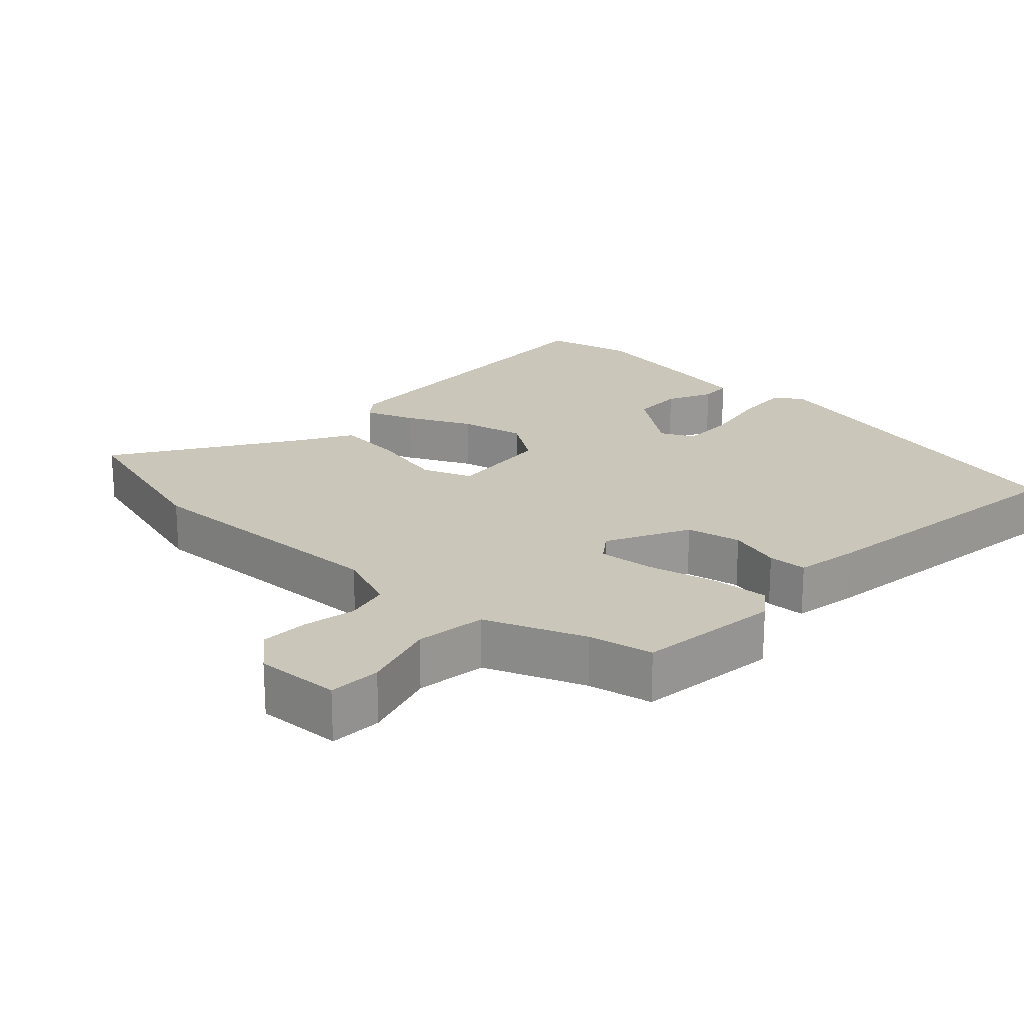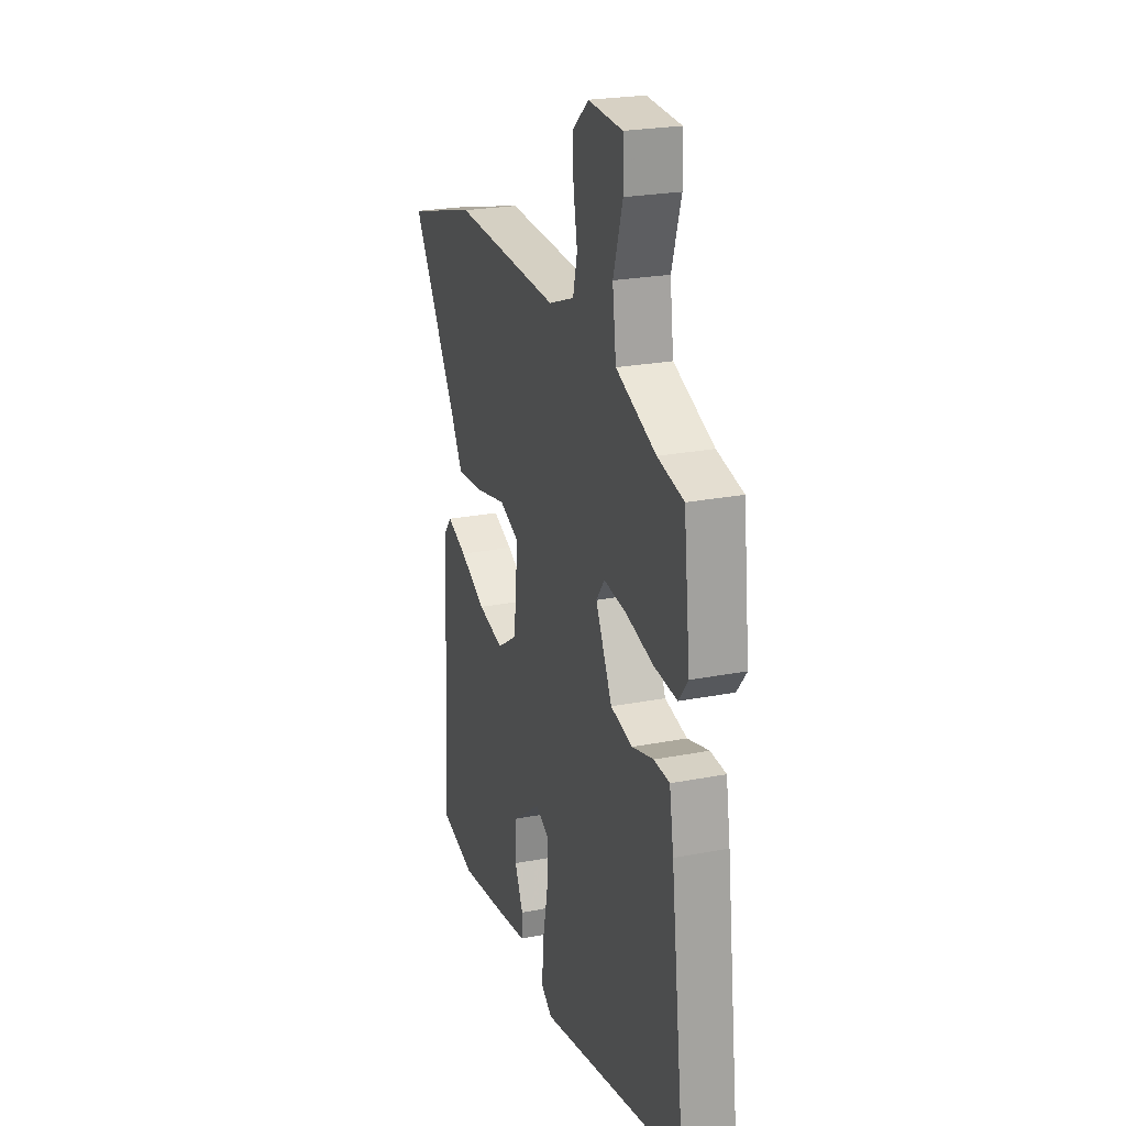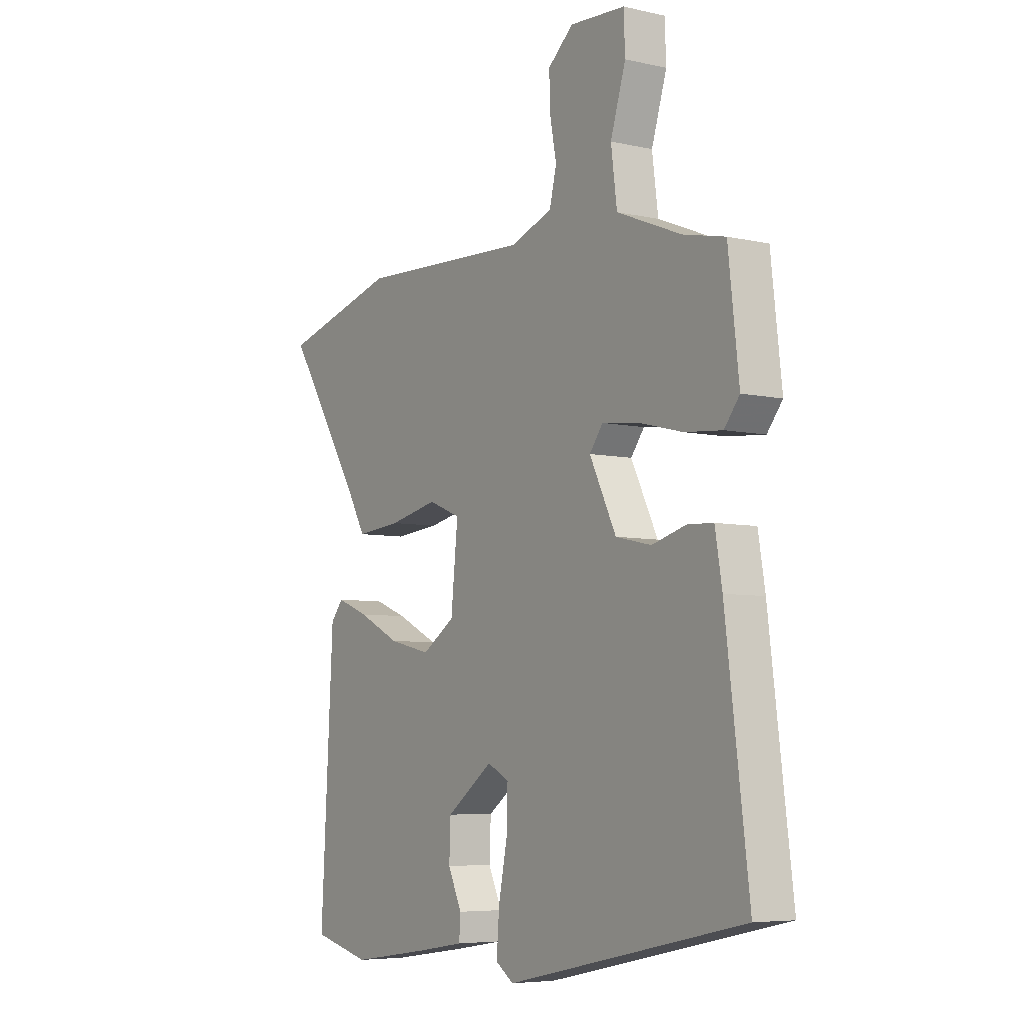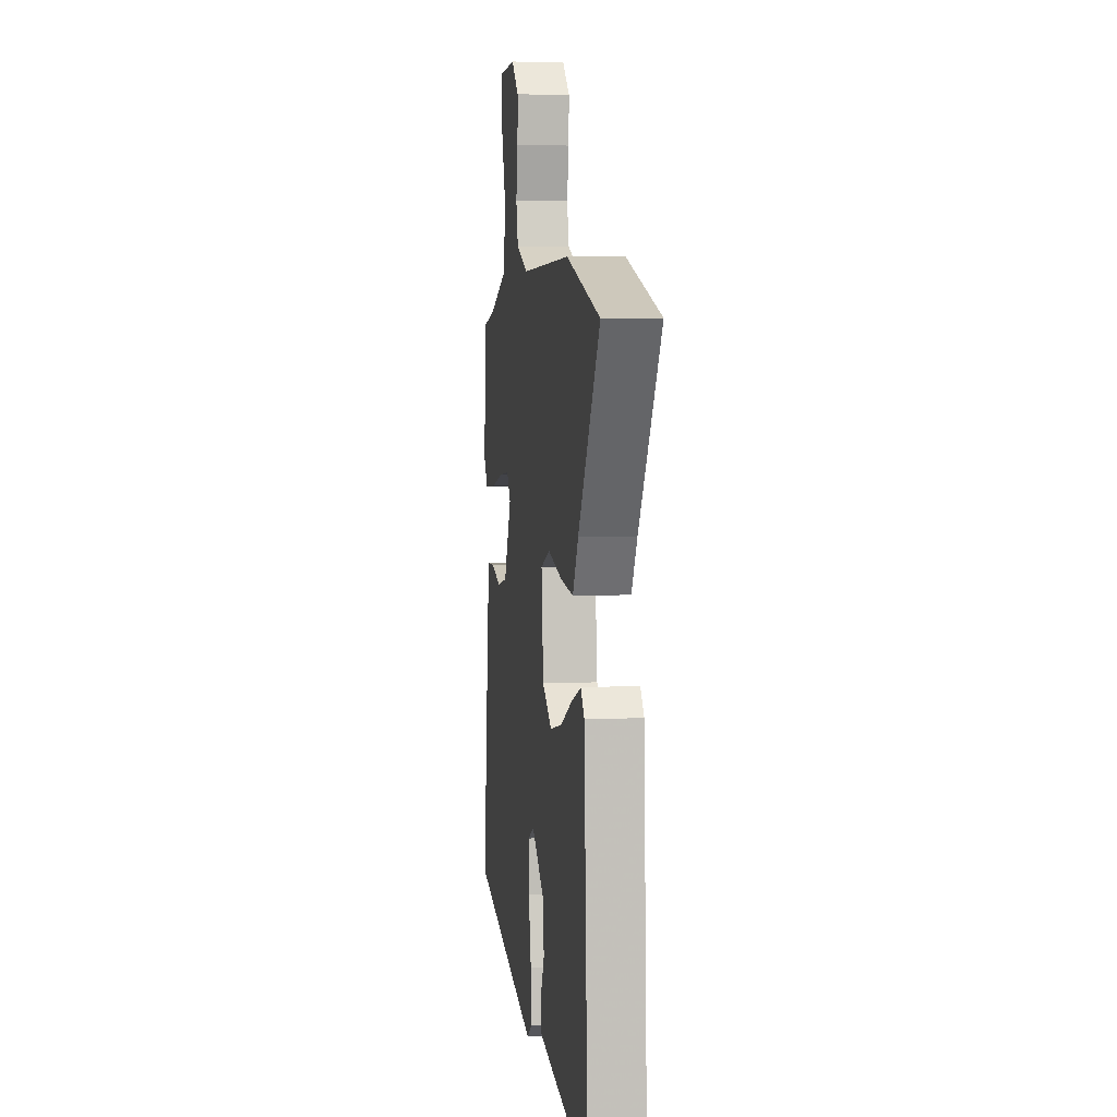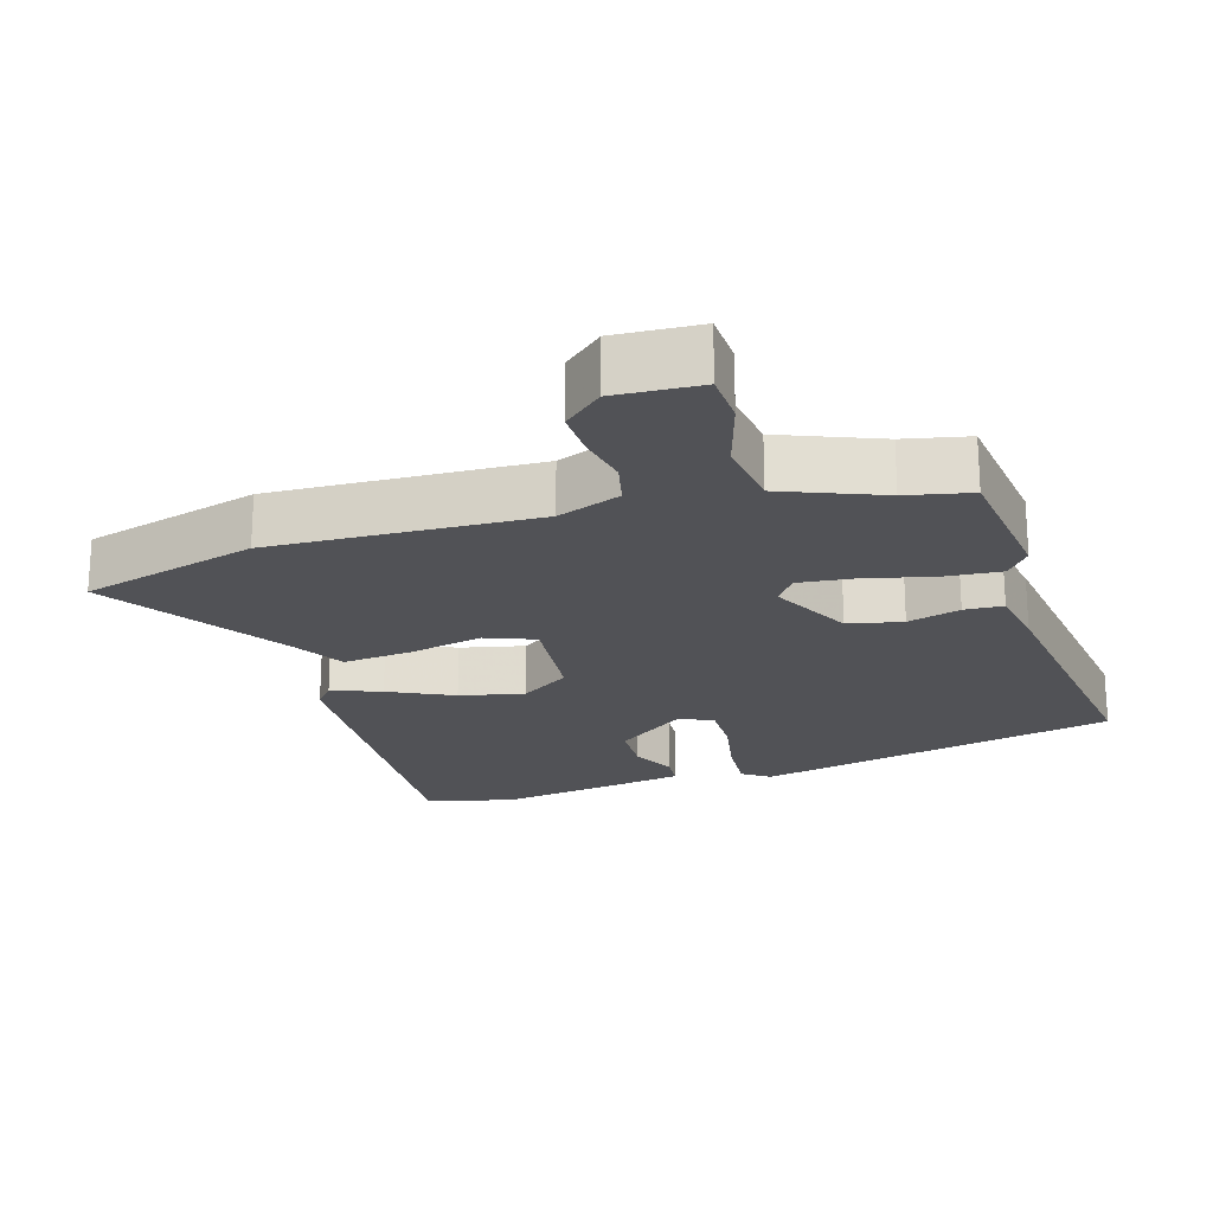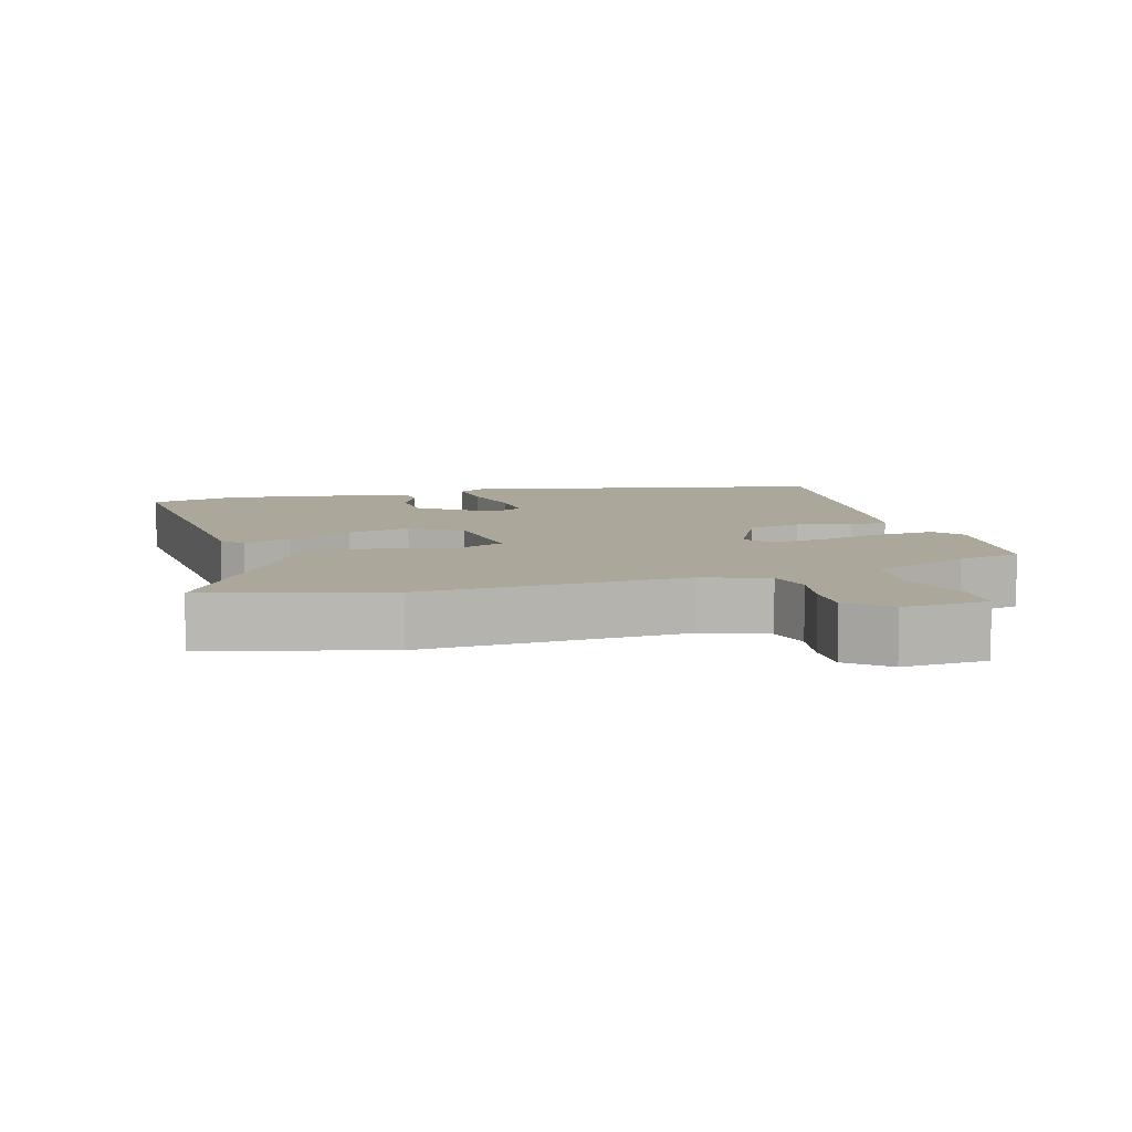
<metadata>
{"format":"obj","ext":"obj","renderer":"f3d","projection":"perspective","resolution":1024,"background":"white","views":[{"elev":21.2,"azim":43.7,"up":"+Y"},{"elev":23.7,"azim":72.0,"up":"+Z"},{"elev":-6.1,"azim":55.9,"up":"+Z"},{"elev":6.2,"azim":-98.1,"up":"+Z"},{"elev":-21.2,"azim":17.3,"up":"+Y"},{"elev":8.1,"azim":-16.6,"up":"+Y"}]}
</metadata>
<code>
v 0.508 0.07 -0.412
v -0.009 0.07 -0.524
v -0.048 0.07 -0.497
v -0.042 0.07 -0.418
v -0.023 0.07 -0.322
v -0.021 0.07 -0.245
v -0.068 0.07 -0.221
v -0.169 0.07 -0.295
v -0.172 0.07 -0.369
v -0.142 0.07 -0.433
v -0.145 0.07 -0.478
v -0.249 0.07 -0.495
v -0.419 0.07 -0.52
v -0.545 0.07 -0.489
v -0.518 0.07 0.003
v -0.491 0.07 0.036
v -0.421 0.07 0.009
v -0.33 0.07 -0.036
v -0.239 0.07 -0.057
v -0.168 0.07 -0.01
v -0.153 0.07 0.139
v -0.223 0.07 0.167
v -0.329 0.07 0.144
v -0.427 0.07 0.135
v -0.469 0.07 0.209
v -0.631 0.07 0.464
v -0.38 0.07 0.533
v -0.005 0.07 0.517
v 0.085 0.07 0.551
v 0.1 0.07 0.613
v 0.086 0.07 0.687
v 0.084 0.07 0.755
v 0.139 0.07 0.803
v 0.259 0.07 0.796
v 0.262 0.07 0.722
v 0.229 0.07 0.616
v 0.242 0.07 0.516
v 0.382 0.07 0.459
v 0.473 0.07 0.439
v 0.496 0.07 0.236
v 0.463 0.07 0.194
v 0.382 0.07 0.201
v 0.286 0.07 0.225
v 0.207 0.07 0.234
v 0.178 0.07 0.195
v 0.236 0.07 0.078
v 0.313 0.07 0.061
v 0.388 0.07 0.082
v 0.443 0.07 0.079
v 0.458 0.07 -0.011
v 0.508 0 -0.412
v -0.009 0 -0.524
v -0.048 0 -0.497
v -0.042 0 -0.418
v -0.023 0 -0.322
v -0.021 0 -0.245
v -0.068 0 -0.221
v -0.169 0 -0.295
v -0.172 0 -0.369
v -0.142 0 -0.433
v -0.145 0 -0.478
v -0.249 0 -0.495
v -0.419 0 -0.52
v -0.545 0 -0.489
v -0.518 0 0.003
v -0.491 0 0.036
v -0.421 0 0.009
v -0.33 0 -0.036
v -0.239 0 -0.057
v -0.168 0 -0.01
v -0.153 0 0.139
v -0.223 0 0.167
v -0.329 0 0.144
v -0.427 0 0.135
v -0.469 0 0.209
v -0.631 0 0.464
v -0.38 0 0.533
v -0.005 0 0.517
v 0.085 0 0.551
v 0.1 0 0.613
v 0.086 0 0.687
v 0.084 0 0.755
v 0.139 0 0.803
v 0.259 0 0.796
v 0.262 0 0.722
v 0.229 0 0.616
v 0.242 0 0.516
v 0.382 0 0.459
v 0.473 0 0.439
v 0.496 0 0.236
v 0.463 0 0.194
v 0.382 0 0.201
v 0.286 0 0.225
v 0.207 0 0.234
v 0.178 0 0.195
v 0.236 0 0.078
v 0.313 0 0.061
v 0.388 0 0.082
v 0.443 0 0.079
v 0.458 0 -0.011
f 3 4 5
f 2 3 5
f 1 2 5
f 50 1 5
f 49 50 5
f 48 49 5
f 47 48 5
f 46 47 5 6
f 45 46 6 7
f 41 42 43
f 40 41 43
f 39 40 43
f 38 39 43
f 37 38 43 44
f 36 37 44 45
f 34 35 36
f 33 34 36
f 32 33 36
f 31 32 36
f 30 31 36
f 36 45 7
f 30 36 7
f 29 30 7
f 25 26 27 28
f 25 28 29
f 24 25 29
f 23 24 29
f 22 23 29
f 16 17 18
f 15 16 18
f 14 15 18
f 13 14 18
f 12 13 18
f 11 12 18
f 10 11 18
f 9 10 18
f 8 9 18 19
f 7 8 19 20
f 21 22 29
f 7 20 21 29
f 55 54 53
f 55 53 52
f 55 52 51
f 55 51 100
f 55 100 99
f 55 99 98
f 55 98 97
f 56 55 97 96
f 57 56 96 95
f 93 92 91
f 93 91 90
f 93 90 89
f 93 89 88
f 94 93 88 87
f 95 94 87 86
f 86 85 84
f 86 84 83
f 86 83 82
f 86 82 81
f 86 81 80
f 57 95 86
f 57 86 80
f 57 80 79
f 78 77 76 75
f 79 78 75
f 79 75 74
f 79 74 73
f 79 73 72
f 68 67 66
f 68 66 65
f 68 65 64
f 68 64 63
f 68 63 62
f 68 62 61
f 68 61 60
f 68 60 59
f 69 68 59 58
f 70 69 58 57
f 79 72 71
f 79 71 70 57
f 1 51 52 2
f 2 52 53 3
f 3 53 54 4
f 4 54 55 5
f 5 55 56 6
f 6 56 57 7
f 7 57 58 8
f 8 58 59 9
f 9 59 60 10
f 10 60 61 11
f 11 61 62 12
f 12 62 63 13
f 13 63 64 14
f 14 64 65 15
f 15 65 66 16
f 16 66 67 17
f 17 67 68 18
f 18 68 69 19
f 19 69 70 20
f 20 70 71 21
f 21 71 72 22
f 22 72 73 23
f 23 73 74 24
f 24 74 75 25
f 25 75 76 26
f 26 76 77 27
f 27 77 78 28
f 28 78 79 29
f 29 79 80 30
f 30 80 81 31
f 31 81 82 32
f 32 82 83 33
f 33 83 84 34
f 34 84 85 35
f 35 85 86 36
f 36 86 87 37
f 37 87 88 38
f 38 88 89 39
f 39 89 90 40
f 40 90 91 41
f 41 91 92 42
f 42 92 93 43
f 43 93 94 44
f 44 94 95 45
f 45 95 96 46
f 46 96 97 47
f 47 97 98 48
f 48 98 99 49
f 49 99 100 50
f 50 100 51 1

</code>
